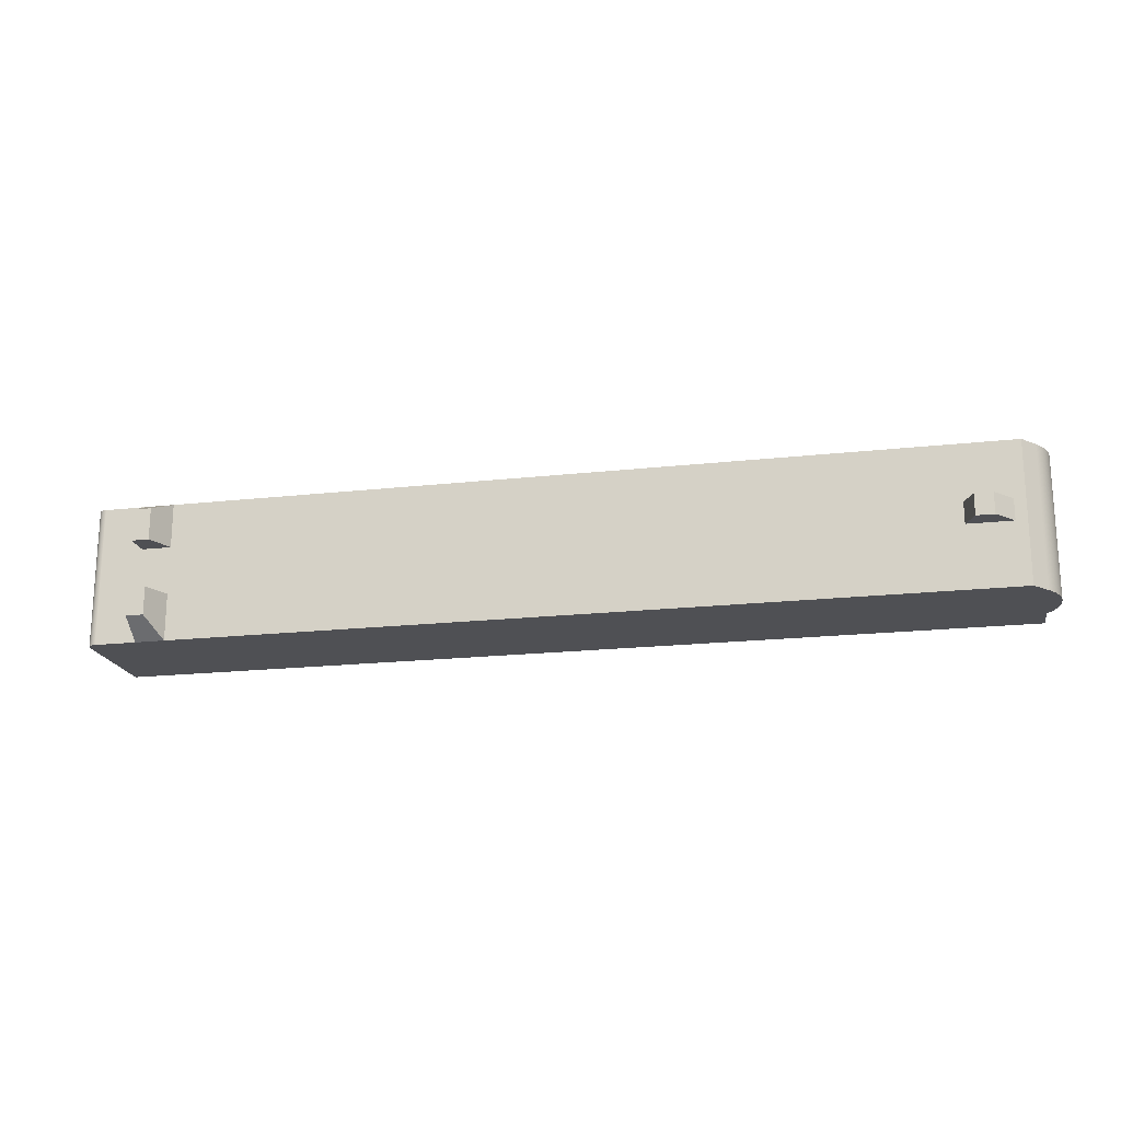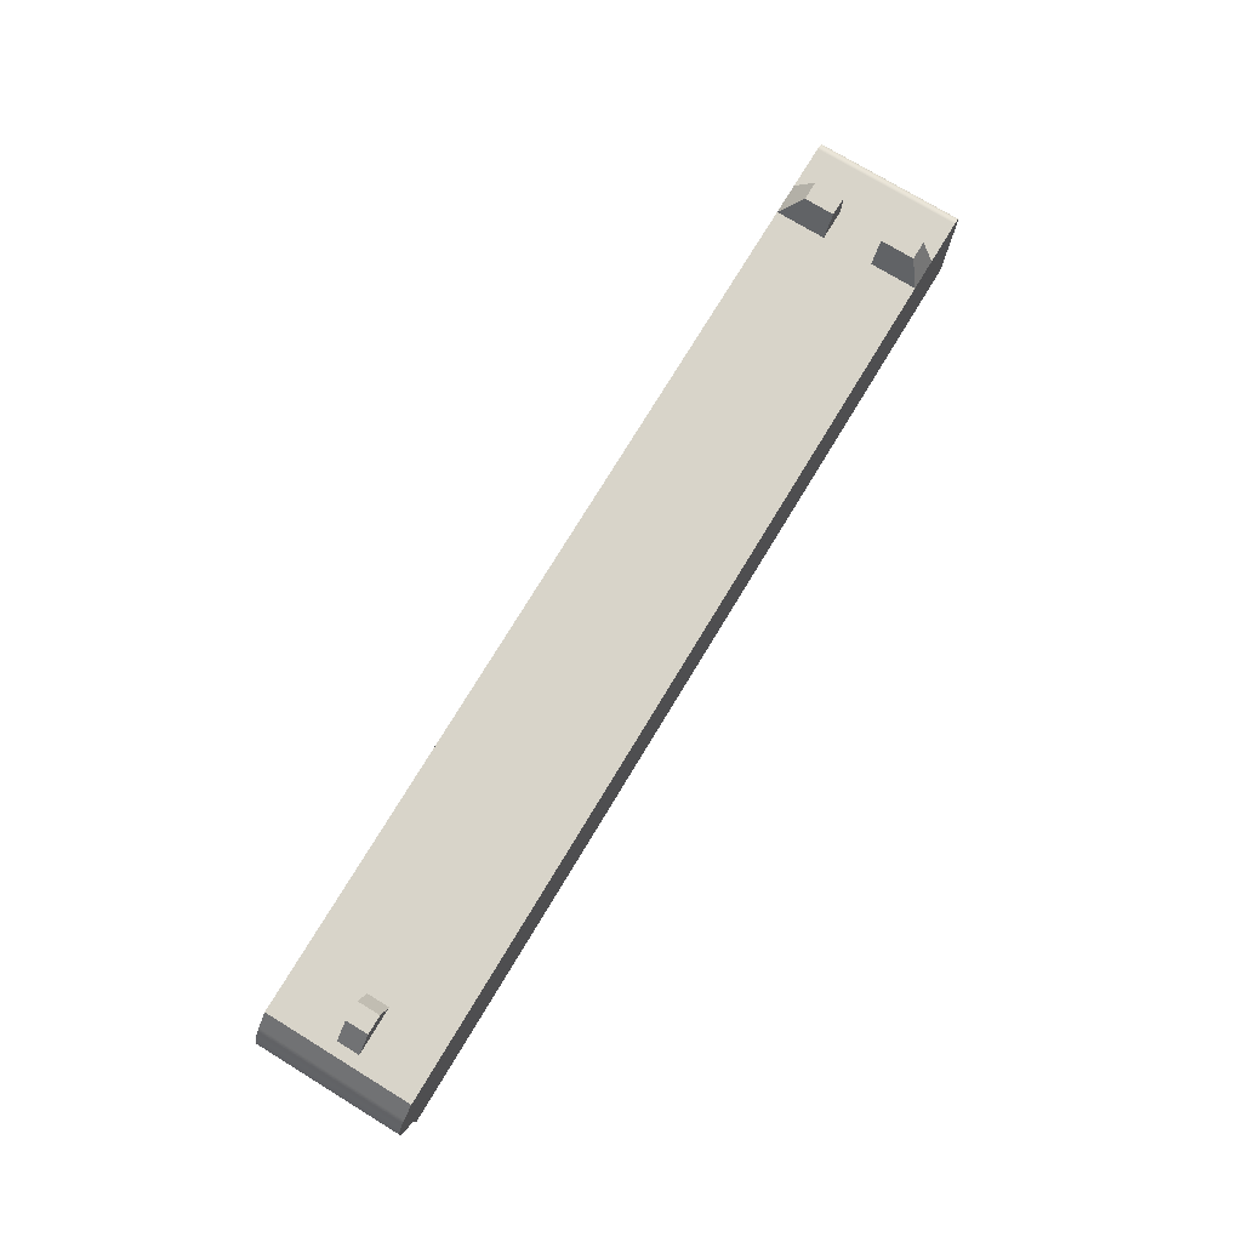
<metadata>
{"format":"obj","ext":"obj","renderer":"f3d","projection":"perspective","resolution":1024,"background":"white","views":[{"elev":-19.1,"azim":-168.1,"up":"+Z"},{"elev":75.6,"azim":-58.7,"up":"+Y"}]}
</metadata>
<code>
v 156 78.13 20.41
v 25.8 78.13 20.41
v 156 78.13 0.409
v 25.8 78.13 0.409
v 34.27 97.81 12.32
v 34.27 97.81 9.277
v 31.76 97.81 12.32
v 31.76 97.81 9.277
v 148.7 98.61 14.06
v 146.2 98.61 14.06
v 148.7 98.61 18.66
v 146.2 98.61 18.66
v 146.2 98.61 3.132
v 146.2 98.61 7.207
v 148.7 98.61 3.132
v 148.7 98.61 7.207
v 29.26 94.88 9.277
v 35.57 94.88 9.277
v 29.26 94.88 12.32
v 35.57 94.88 12.32
v 148.7 94.88 14.06
v 148.7 94.88 20.41
v 144.5 94.88 14.06
v 144.5 94.88 20.41
v 144.5 94.88 0.409
v 144.5 94.88 7.207
v 148.7 94.88 7.207
v 148.7 94.88 0.409
v 154.7 94.88 0.409
v 154.7 94.88 20.41
v 27.69 94.88 0.409
v 27.69 94.88 20.41
v 25.8 92.66 20.41
v 25.8 92.66 0.409
v 25.71 92.56 0.409
v 25.71 92.56 20.41
v 25.62 92.45 0.409
v 25.62 92.45 20.41
v 25.54 92.34 0.409
v 25.54 92.34 20.41
v 25.46 92.24 0.409
v 25.46 92.24 20.41
v 25.38 92.13 0.409
v 25.38 92.13 20.41
v 25.3 92.01 0.409
v 25.3 92.01 20.41
v 25.22 91.9 0.409
v 25.22 91.9 20.41
v 25.15 91.78 0.409
v 25.15 91.78 20.41
v 25.08 91.67 0.409
v 25.08 91.67 20.41
v 25 91.55 0.409
v 25 91.55 20.41
v 24.94 91.43 0.409
v 24.94 91.43 20.41
v 24.87 91.31 0.409
v 24.87 91.31 20.41
v 24.81 91.19 0.409
v 24.81 91.19 20.41
v 24.74 91.07 0.409
v 24.74 91.07 20.41
v 24.68 90.95 0.409
v 24.68 90.95 20.41
v 24.63 90.82 0.409
v 24.63 90.82 20.41
v 24.57 90.7 0.409
v 24.57 90.7 20.41
v 24.52 90.57 0.409
v 24.52 90.57 20.41
v 24.47 90.45 0.409
v 24.47 90.45 20.41
v 24.42 90.32 0.409
v 24.42 90.32 20.41
v 24.37 90.19 0.409
v 24.37 90.19 20.41
v 24.33 90.06 0.409
v 24.33 90.06 20.41
v 24.28 89.93 0.409
v 24.28 89.93 20.41
v 24.24 89.8 0.409
v 24.24 89.8 20.41
v 24.21 89.67 0.409
v 24.21 89.67 20.41
v 24.17 89.54 0.409
v 24.17 89.54 20.41
v 24.14 89.4 0.409
v 24.14 89.4 20.41
v 24.11 89.27 0.409
v 24.11 89.27 20.41
v 24.08 89.14 0.409
v 24.08 89.14 20.41
v 24.05 89 0.409
v 24.05 89 20.41
v 24.03 88.87 0.409
v 24.03 88.87 20.41
v 24.01 88.73 0.409
v 24.01 88.73 20.41
v 23.99 88.6 0.409
v 23.99 88.6 20.41
v 23.97 88.46 0.409
v 23.97 88.46 20.41
v 23.96 88.32 0.409
v 23.96 88.32 20.41
v 23.94 88.19 0.409
v 23.94 88.19 20.41
v 23.93 88.05 0.409
v 23.93 88.05 20.41
v 23.93 87.92 0.409
v 23.93 87.92 20.41
v 23.92 87.78 0.409
v 23.92 87.78 20.41
v 23.92 87.64 0.409
v 23.92 87.64 20.41
v 23.92 87.5 0.409
v 23.92 87.5 20.41
v 23.92 87.37 0.409
v 23.92 87.37 20.41
v 23.93 87.23 0.409
v 23.93 87.23 20.41
v 23.93 87.09 0.409
v 23.93 87.09 20.41
v 23.94 86.96 0.409
v 23.94 86.96 20.41
v 23.96 86.82 0.409
v 23.96 86.82 20.41
v 23.97 86.69 0.409
v 23.97 86.69 20.41
v 23.99 86.55 0.409
v 23.99 86.55 20.41
v 24.01 86.41 0.409
v 24.01 86.41 20.41
v 24.03 86.28 0.409
v 24.03 86.28 20.41
v 24.05 86.14 0.409
v 24.05 86.14 20.41
v 24.08 86.01 0.409
v 24.08 86.01 20.41
v 24.11 85.88 0.409
v 24.11 85.88 20.41
v 24.14 85.74 0.409
v 24.14 85.74 20.41
v 24.17 85.61 0.409
v 24.17 85.61 20.41
v 24.21 85.48 0.409
v 24.21 85.48 20.41
v 24.24 85.35 0.409
v 24.24 85.35 20.41
v 24.28 85.22 0.409
v 24.28 85.22 20.41
v 24.33 85.09 0.409
v 24.33 85.09 20.41
v 24.37 84.96 0.409
v 24.37 84.96 20.41
v 24.42 84.83 0.409
v 24.42 84.83 20.41
v 24.47 84.7 0.409
v 24.47 84.7 20.41
v 24.52 84.57 0.409
v 24.52 84.57 20.41
v 24.57 84.45 0.409
v 24.57 84.45 20.41
v 24.63 84.32 0.409
v 24.63 84.32 20.41
v 24.68 84.2 0.409
v 24.68 84.2 20.41
v 24.74 84.08 0.409
v 24.74 84.08 20.41
v 24.81 83.95 0.409
v 24.81 83.95 20.41
v 24.87 83.83 0.409
v 24.87 83.83 20.41
v 24.94 83.71 0.409
v 24.94 83.71 20.41
v 25 83.59 0.409
v 25 83.59 20.41
v 25.08 83.48 0.409
v 25.08 83.48 20.41
v 25.15 83.36 0.409
v 25.15 83.36 20.41
v 25.22 83.25 0.409
v 25.22 83.25 20.41
v 25.3 83.13 0.409
v 25.3 83.13 20.41
v 25.38 83.02 0.409
v 25.38 83.02 20.41
v 25.46 82.91 0.409
v 25.46 82.91 20.41
v 25.54 82.8 0.409
v 25.54 82.8 20.41
v 25.62 82.69 0.409
v 25.62 82.69 20.41
v 25.71 82.59 0.409
v 25.71 82.59 20.41
v 25.8 82.48 0.409
v 25.8 82.48 20.41
v 156 93.53 20.41
v 156 93.53 0.409
v 156 93.55 0.409
v 156 93.55 20.41
v 156 93.57 0.409
v 156 93.57 20.41
v 156 93.6 0.409
v 156 93.6 20.41
v 156 93.62 0.409
v 156 93.62 20.41
v 156 93.64 0.409
v 156 93.64 20.41
v 156 93.67 0.409
v 156 93.67 20.41
v 156 93.69 0.409
v 156 93.69 20.41
v 156 93.71 0.409
v 156 93.71 20.41
v 156 93.74 0.409
v 156 93.74 20.41
v 156 93.76 0.409
v 156 93.76 20.41
v 156 93.78 0.409
v 156 93.78 20.41
v 156 93.81 0.409
v 156 93.81 20.41
v 156 93.83 0.409
v 156 93.83 20.41
v 156 93.85 0.409
v 156 93.85 20.41
v 156 93.87 0.409
v 156 93.87 20.41
v 156 93.9 0.409
v 156 93.9 20.41
v 156 93.92 0.409
v 156 93.92 20.41
v 156 93.94 0.409
v 156 93.94 20.41
v 156 93.96 0.409
v 156 93.96 20.41
v 156 93.99 0.409
v 156 93.99 20.41
v 156 94.01 0.409
v 156 94.01 20.41
v 155.9 94.03 0.409
v 155.9 94.03 20.41
v 155.9 94.05 0.409
v 155.9 94.05 20.41
v 155.9 94.07 0.409
v 155.9 94.07 20.41
v 155.9 94.09 0.409
v 155.9 94.09 20.41
v 155.9 94.12 0.409
v 155.9 94.12 20.41
v 155.9 94.14 0.409
v 155.9 94.14 20.41
v 155.9 94.16 0.409
v 155.9 94.16 20.41
v 155.9 94.18 0.409
v 155.9 94.18 20.41
v 155.9 94.2 0.409
v 155.9 94.2 20.41
v 155.9 94.22 0.409
v 155.9 94.22 20.41
v 155.8 94.24 0.409
v 155.8 94.24 20.41
v 155.8 94.26 0.409
v 155.8 94.26 20.41
v 155.8 94.28 0.409
v 155.8 94.28 20.41
v 155.8 94.3 0.409
v 155.8 94.3 20.41
v 155.8 94.32 0.409
v 155.8 94.32 20.41
v 155.8 94.34 0.409
v 155.8 94.34 20.41
v 155.8 94.35 0.409
v 155.8 94.35 20.41
v 155.7 94.37 0.409
v 155.7 94.37 20.41
v 155.7 94.39 0.409
v 155.7 94.39 20.41
v 155.7 94.41 0.409
v 155.7 94.41 20.41
v 155.7 94.43 0.409
v 155.7 94.43 20.41
v 155.7 94.44 0.409
v 155.7 94.44 20.41
v 155.7 94.46 0.409
v 155.7 94.46 20.41
v 155.7 94.48 0.409
v 155.7 94.48 20.41
v 155.6 94.49 0.409
v 155.6 94.49 20.41
v 155.6 94.51 0.409
v 155.6 94.51 20.41
v 155.6 94.53 0.409
v 155.6 94.53 20.41
v 155.6 94.54 0.409
v 155.6 94.54 20.41
v 155.6 94.56 0.409
v 155.6 94.56 20.41
v 155.6 94.57 0.409
v 155.6 94.57 20.41
v 155.5 94.59 0.409
v 155.5 94.59 20.41
v 155.5 94.6 0.409
v 155.5 94.6 20.41
v 155.5 94.62 0.409
v 155.5 94.62 20.41
v 155.5 94.63 0.409
v 155.5 94.63 20.41
v 155.5 94.64 0.409
v 155.5 94.64 20.41
v 155.4 94.66 0.409
v 155.4 94.66 20.41
v 155.4 94.67 0.409
v 155.4 94.67 20.41
v 155.4 94.68 0.409
v 155.4 94.68 20.41
v 155.4 94.69 0.409
v 155.4 94.69 20.41
v 155.4 94.7 0.409
v 155.4 94.7 20.41
v 155.3 94.72 0.409
v 155.3 94.72 20.41
v 155.3 94.73 0.409
v 155.3 94.73 20.41
v 155.3 94.74 0.409
v 155.3 94.74 20.41
v 155.3 94.75 0.409
v 155.3 94.75 20.41
v 155.3 94.76 0.409
v 155.3 94.76 20.41
v 155.2 94.77 0.409
v 155.2 94.77 20.41
v 155.2 94.78 0.409
v 155.2 94.78 20.41
v 155.2 94.79 0.409
v 155.2 94.79 20.41
v 155.2 94.79 0.409
v 155.2 94.79 20.41
v 155.1 94.8 0.409
v 155.1 94.8 20.41
v 155.1 94.81 0.409
v 155.1 94.81 20.41
v 155.1 94.82 0.409
v 155.1 94.82 20.41
v 155.1 94.82 0.409
v 155.1 94.82 20.41
v 155.1 94.83 0.409
v 155.1 94.83 20.41
v 155 94.84 0.409
v 155 94.84 20.41
v 155 94.84 0.409
v 155 94.84 20.41
v 155 94.85 0.409
v 155 94.85 20.41
v 155 94.85 0.409
v 155 94.85 20.41
v 154.9 94.86 0.409
v 154.9 94.86 20.41
v 154.9 94.86 0.409
v 154.9 94.86 20.41
v 154.9 94.87 0.409
v 154.9 94.87 20.41
v 154.9 94.87 0.409
v 154.9 94.87 20.41
v 154.9 94.87 0.409
v 154.9 94.87 20.41
v 154.8 94.87 0.409
v 154.8 94.87 20.41
v 154.8 94.88 0.409
v 154.8 94.88 20.41
v 154.8 94.88 0.409
v 154.8 94.88 20.41
v 154.8 94.88 0.409
v 154.8 94.88 20.41
v 154.7 94.88 0.409
v 154.7 94.88 20.41
v 154.7 94.88 0.409
v 154.7 94.88 20.41
f 1 2 3
f 3 2 4
f 5 6 7
f 7 6 8
f 9 10 11
f 11 10 12
f 13 14 15
f 15 14 16
f 8 6 17
f 17 6 18
f 7 8 19
f 19 8 17
f 19 20 7
f 7 20 5
f 20 18 5
f 5 18 6
f 21 9 22
f 22 9 11
f 10 9 23
f 23 9 21
f 10 23 12
f 12 23 24
f 25 26 13
f 13 26 14
f 14 26 16
f 16 26 27
f 15 16 28
f 28 16 27
f 12 24 11
f 11 24 22
f 13 15 25
f 25 15 28
f 29 28 30
f 30 28 27
f 17 31 32
f 31 17 25
f 25 17 26
f 26 17 18
f 26 18 27
f 22 30 21
f 21 30 27
f 21 27 23
f 23 27 18
f 23 18 24
f 24 18 20
f 24 20 32
f 32 20 19
f 32 19 17
f 33 32 34
f 34 32 31
f 33 34 35
f 33 35 36
f 36 35 37
f 36 37 38
f 38 37 39
f 38 39 40
f 40 39 41
f 40 41 42
f 42 41 43
f 42 43 44
f 44 43 45
f 44 45 46
f 46 45 47
f 46 47 48
f 48 47 49
f 48 49 50
f 50 49 51
f 50 51 52
f 52 51 53
f 52 53 54
f 54 53 55
f 54 55 56
f 56 55 57
f 56 57 58
f 58 57 59
f 58 59 60
f 60 59 61
f 60 61 62
f 62 61 63
f 62 63 64
f 64 63 65
f 64 65 66
f 66 65 67
f 66 67 68
f 68 67 69
f 68 69 70
f 70 69 71
f 70 71 72
f 72 71 73
f 72 73 74
f 74 73 75
f 74 75 76
f 76 75 77
f 76 77 78
f 78 77 79
f 78 79 80
f 80 79 81
f 80 81 82
f 82 81 83
f 82 83 84
f 84 83 85
f 84 85 86
f 86 85 87
f 86 87 88
f 88 87 89
f 88 89 90
f 90 89 91
f 90 91 92
f 92 91 93
f 92 93 94
f 94 93 95
f 94 95 96
f 96 95 97
f 96 97 98
f 98 97 99
f 98 99 100
f 100 99 101
f 100 101 102
f 102 101 103
f 102 103 104
f 104 103 105
f 104 105 106
f 106 105 107
f 106 107 108
f 108 107 109
f 108 109 110
f 110 109 111
f 110 111 112
f 112 111 113
f 112 113 114
f 114 113 115
f 114 115 116
f 116 115 117
f 116 117 118
f 118 117 119
f 118 119 120
f 120 119 121
f 120 121 122
f 122 121 123
f 122 123 124
f 124 123 125
f 124 125 126
f 126 125 127
f 126 127 128
f 128 127 129
f 128 129 130
f 130 129 131
f 130 131 132
f 132 131 133
f 132 133 134
f 134 133 135
f 134 135 136
f 136 135 137
f 136 137 138
f 138 137 139
f 138 139 140
f 140 139 141
f 140 141 142
f 142 141 143
f 142 143 144
f 144 143 145
f 144 145 146
f 146 145 147
f 146 147 148
f 148 147 149
f 148 149 150
f 150 149 151
f 150 151 152
f 152 151 153
f 152 153 154
f 154 153 155
f 154 155 156
f 156 155 157
f 156 157 158
f 158 157 159
f 158 159 160
f 160 159 161
f 160 161 162
f 162 161 163
f 162 163 164
f 164 163 165
f 164 165 166
f 166 165 167
f 166 167 168
f 168 167 169
f 168 169 170
f 170 169 171
f 170 171 172
f 172 171 173
f 172 173 174
f 174 173 175
f 174 175 176
f 176 175 177
f 176 177 178
f 178 177 179
f 178 179 180
f 180 179 181
f 180 181 182
f 182 181 183
f 182 183 184
f 184 183 185
f 184 185 186
f 186 185 187
f 186 187 188
f 188 187 189
f 188 189 190
f 190 189 191
f 190 191 192
f 192 191 193
f 192 193 194
f 194 193 195
f 194 195 196
f 197 198 199
f 197 199 200
f 200 199 201
f 200 201 202
f 202 201 203
f 202 203 204
f 204 203 205
f 204 205 206
f 206 205 207
f 206 207 208
f 208 207 209
f 208 209 210
f 210 209 211
f 210 211 212
f 212 211 213
f 212 213 214
f 214 213 215
f 214 215 216
f 216 215 217
f 216 217 218
f 218 217 219
f 218 219 220
f 220 219 221
f 220 221 222
f 222 221 223
f 222 223 224
f 224 223 225
f 224 225 226
f 226 225 227
f 226 227 228
f 228 227 229
f 228 229 230
f 230 229 231
f 230 231 232
f 232 231 233
f 232 233 234
f 234 233 235
f 234 235 236
f 236 235 237
f 236 237 238
f 238 237 239
f 238 239 240
f 240 239 241
f 240 241 242
f 242 241 243
f 242 243 244
f 244 243 245
f 244 245 246
f 246 245 247
f 246 247 248
f 248 247 249
f 248 249 250
f 250 249 251
f 250 251 252
f 252 251 253
f 252 253 254
f 254 253 255
f 254 255 256
f 256 255 257
f 256 257 258
f 258 257 259
f 258 259 260
f 260 259 261
f 260 261 262
f 262 261 263
f 262 263 264
f 264 263 265
f 264 265 266
f 266 265 267
f 266 267 268
f 268 267 269
f 268 269 270
f 270 269 271
f 270 271 272
f 272 271 273
f 272 273 274
f 274 273 275
f 274 275 276
f 276 275 277
f 276 277 278
f 278 277 279
f 278 279 280
f 280 279 281
f 280 281 282
f 282 281 283
f 282 283 284
f 284 283 285
f 284 285 286
f 286 285 287
f 286 287 288
f 288 287 289
f 288 289 290
f 290 289 291
f 290 291 292
f 292 291 293
f 292 293 294
f 294 293 295
f 294 295 296
f 296 295 297
f 296 297 298
f 298 297 299
f 298 299 300
f 300 299 301
f 300 301 302
f 302 301 303
f 302 303 304
f 304 303 305
f 304 305 306
f 306 305 307
f 306 307 308
f 308 307 309
f 308 309 310
f 310 309 311
f 310 311 312
f 312 311 313
f 312 313 314
f 314 313 315
f 314 315 316
f 316 315 317
f 316 317 318
f 318 317 319
f 318 319 320
f 320 319 321
f 320 321 322
f 322 321 323
f 322 323 324
f 324 323 325
f 324 325 326
f 326 325 327
f 326 327 328
f 328 327 329
f 328 329 330
f 330 329 331
f 330 331 332
f 332 331 333
f 332 333 334
f 334 333 335
f 334 335 336
f 336 335 337
f 336 337 338
f 338 337 339
f 338 339 340
f 340 339 341
f 340 341 342
f 342 341 343
f 342 343 344
f 344 343 345
f 344 345 346
f 346 345 347
f 346 347 348
f 348 347 349
f 348 349 350
f 350 349 351
f 350 351 352
f 352 351 353
f 352 353 354
f 354 353 355
f 354 355 356
f 356 355 357
f 356 357 358
f 358 357 359
f 358 359 360
f 360 359 361
f 360 361 362
f 362 361 363
f 362 363 364
f 364 363 365
f 364 365 366
f 366 365 367
f 366 367 368
f 368 367 369
f 368 369 370
f 370 369 371
f 370 371 372
f 372 371 373
f 372 373 374
f 374 373 375
f 374 375 376
f 376 375 377
f 376 377 378
f 378 377 29
f 378 29 30
f 34 31 25
f 34 25 35
f 4 25 3
f 3 25 28
f 3 28 29
f 71 69 25
f 85 83 25
f 83 81 25
f 25 81 79
f 25 79 77
f 77 75 25
f 25 75 73
f 25 73 71
f 45 43 25
f 25 43 41
f 299 297 29
f 259 29 261
f 261 29 263
f 29 253 251
f 223 221 29
f 209 207 29
f 201 199 29
f 29 199 198
f 29 198 3
f 69 67 25
f 25 67 65
f 25 65 63
f 63 61 25
f 25 61 59
f 25 59 57
f 41 39 25
f 25 39 37
f 25 37 35
f 259 257 29
f 29 257 255
f 29 255 253
f 251 249 29
f 29 249 247
f 29 247 245
f 4 195 25
f 25 195 193
f 25 193 191
f 137 135 25
f 25 135 133
f 25 133 131
f 125 123 25
f 25 123 121
f 57 55 25
f 25 55 53
f 25 53 51
f 51 49 25
f 25 49 47
f 25 47 45
f 273 271 29
f 29 271 269
f 231 229 29
f 221 219 29
f 29 219 217
f 29 217 215
f 207 205 29
f 29 205 203
f 29 203 201
f 191 189 25
f 25 189 187
f 25 187 185
f 185 183 25
f 25 183 181
f 25 181 179
f 173 171 25
f 25 171 169
f 25 151 149
f 131 129 25
f 25 129 127
f 25 127 125
f 121 119 25
f 25 119 117
f 25 117 115
f 103 101 25
f 25 101 99
f 25 99 97
f 307 305 29
f 29 239 237
f 229 227 29
f 29 227 225
f 29 225 223
f 215 213 29
f 29 213 211
f 29 211 209
f 179 177 25
f 25 177 175
f 25 175 173
f 169 167 25
f 25 167 165
f 25 165 163
f 163 161 25
f 25 161 159
f 25 159 157
f 157 155 25
f 25 155 153
f 25 153 151
f 149 147 25
f 25 147 145
f 25 145 143
f 143 141 25
f 25 141 139
f 25 139 137
f 115 113 25
f 25 113 111
f 25 111 109
f 109 107 25
f 25 107 105
f 25 105 103
f 97 95 25
f 25 95 93
f 25 93 91
f 333 331 363
f 305 303 29
f 29 303 301
f 29 301 299
f 269 267 29
f 29 267 265
f 29 265 263
f 245 243 29
f 29 243 241
f 29 241 239
f 237 235 29
f 29 235 233
f 29 233 231
f 91 89 25
f 25 89 87
f 25 87 85
f 331 329 363
f 363 329 327
f 363 327 365
f 325 323 29
f 29 323 321
f 29 321 319
f 291 289 29
f 29 289 287
f 29 287 285
f 285 283 29
f 29 283 281
f 29 281 279
f 375 373 327
f 327 373 371
f 297 295 29
f 29 295 293
f 29 293 291
f 279 277 29
f 29 277 275
f 29 275 273
f 325 29 327
f 327 29 377
f 327 377 375
f 371 369 327
f 327 369 367
f 327 367 365
f 319 317 29
f 29 317 315
f 29 315 313
f 313 311 29
f 29 311 309
f 29 309 307
f 361 359 347
f 343 341 363
f 363 341 339
f 355 353 351
f 361 347 363
f 363 347 345
f 363 345 343
f 339 337 363
f 363 337 335
f 363 335 333
f 359 357 347
f 347 357 355
f 347 355 349
f 349 355 351
f 30 1 197
f 30 22 1
f 1 22 24
f 1 24 2
f 248 250 30
f 118 120 24
f 164 166 24
f 210 212 30
f 32 33 24
f 24 33 36
f 24 36 38
f 24 44 46
f 58 60 24
f 24 60 62
f 24 62 64
f 70 72 24
f 24 72 74
f 24 74 76
f 76 78 24
f 24 78 80
f 24 80 82
f 82 84 24
f 24 84 86
f 24 86 88
f 262 264 30
f 64 66 24
f 24 66 68
f 24 68 70
f 24 126 128
f 250 252 30
f 30 252 254
f 30 254 256
f 38 40 24
f 24 40 42
f 24 42 44
f 46 48 24
f 24 48 50
f 24 50 52
f 52 54 24
f 24 54 56
f 24 56 58
f 120 122 24
f 24 122 124
f 24 124 126
f 192 194 24
f 24 194 196
f 24 196 2
f 197 200 30
f 30 200 202
f 30 202 204
f 256 258 30
f 30 258 260
f 30 260 262
f 100 102 24
f 24 102 104
f 24 104 106
f 128 130 24
f 24 130 132
f 24 132 134
f 134 136 24
f 24 136 138
f 24 138 140
f 176 24 174
f 174 24 172
f 186 24 184
f 184 24 182
f 186 188 24
f 24 188 190
f 24 190 192
f 204 206 30
f 30 206 208
f 30 208 210
f 222 30 220
f 220 30 218
f 300 302 30
f 94 96 24
f 24 96 98
f 24 98 100
f 106 108 24
f 24 108 110
f 24 110 112
f 112 114 24
f 24 114 116
f 24 116 118
f 140 142 24
f 24 142 144
f 24 144 146
f 146 148 24
f 24 148 150
f 24 150 152
f 152 154 24
f 24 154 156
f 24 156 158
f 158 160 24
f 24 160 162
f 24 162 164
f 166 168 24
f 24 168 170
f 24 170 172
f 176 178 24
f 24 178 180
f 24 180 182
f 212 214 30
f 30 214 216
f 30 216 218
f 222 224 30
f 30 224 226
f 30 226 228
f 228 230 30
f 30 230 232
f 30 232 234
f 30 240 242
f 320 322 30
f 88 90 24
f 24 90 92
f 24 92 94
f 234 236 30
f 30 236 238
f 30 238 240
f 242 244 30
f 30 244 246
f 30 246 248
f 264 266 30
f 30 266 268
f 30 268 270
f 302 304 30
f 30 304 306
f 30 306 308
f 270 272 30
f 30 272 274
f 30 274 276
f 282 284 30
f 30 284 286
f 30 286 288
f 288 290 30
f 30 290 292
f 30 292 294
f 322 324 30
f 30 324 326
f 30 326 328
f 330 364 328
f 328 364 366
f 328 366 368
f 276 278 30
f 30 278 280
f 30 280 282
f 294 296 30
f 30 296 298
f 30 298 300
f 330 332 364
f 364 332 334
f 364 334 336
f 308 310 30
f 30 310 312
f 30 312 314
f 314 316 30
f 30 316 318
f 30 318 320
f 368 370 328
f 328 370 372
f 328 372 374
f 374 376 328
f 328 376 378
f 328 378 30
f 364 342 344
f 352 354 356
f 348 358 360
f 336 338 364
f 364 338 340
f 364 340 342
f 344 346 364
f 364 346 348
f 364 348 362
f 362 348 360
f 358 348 356
f 356 348 350
f 356 350 352
f 3 198 1
f 1 198 197
f 2 196 4
f 4 196 195

</code>
